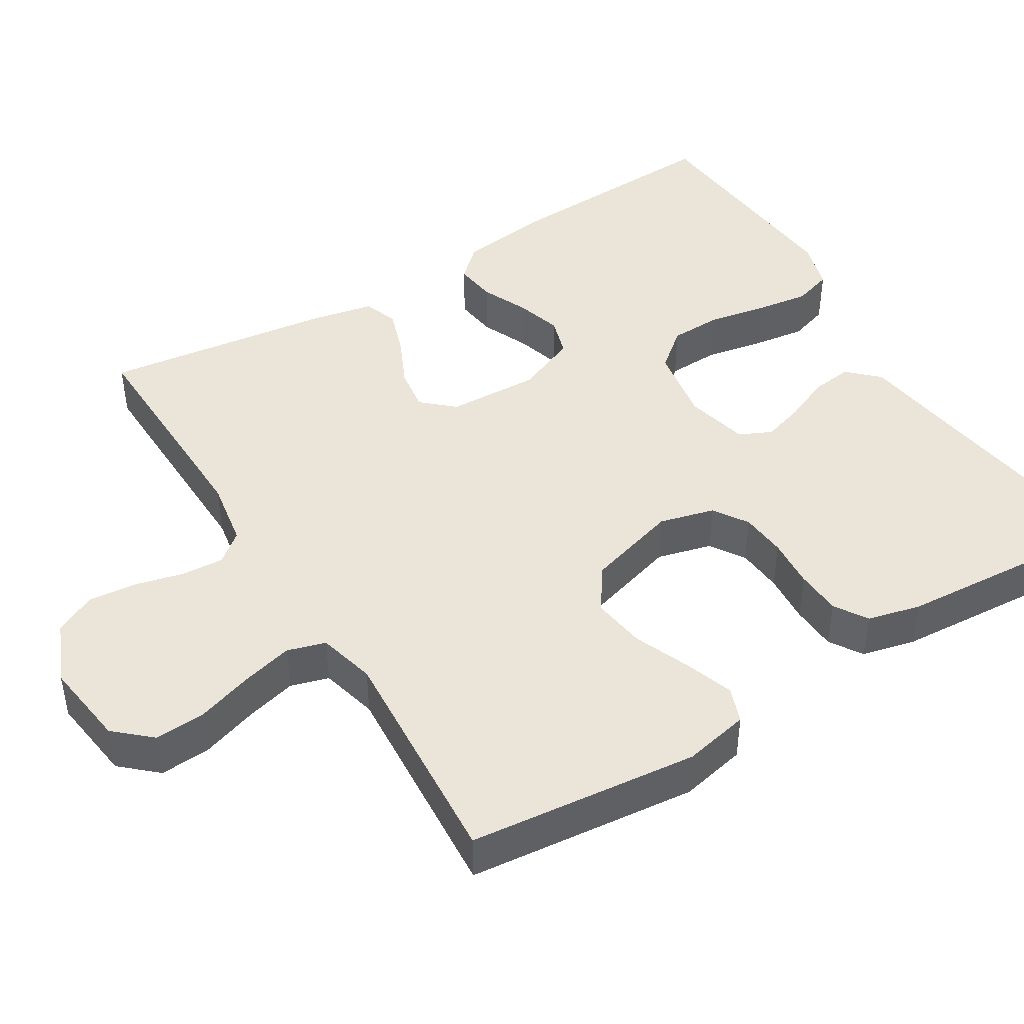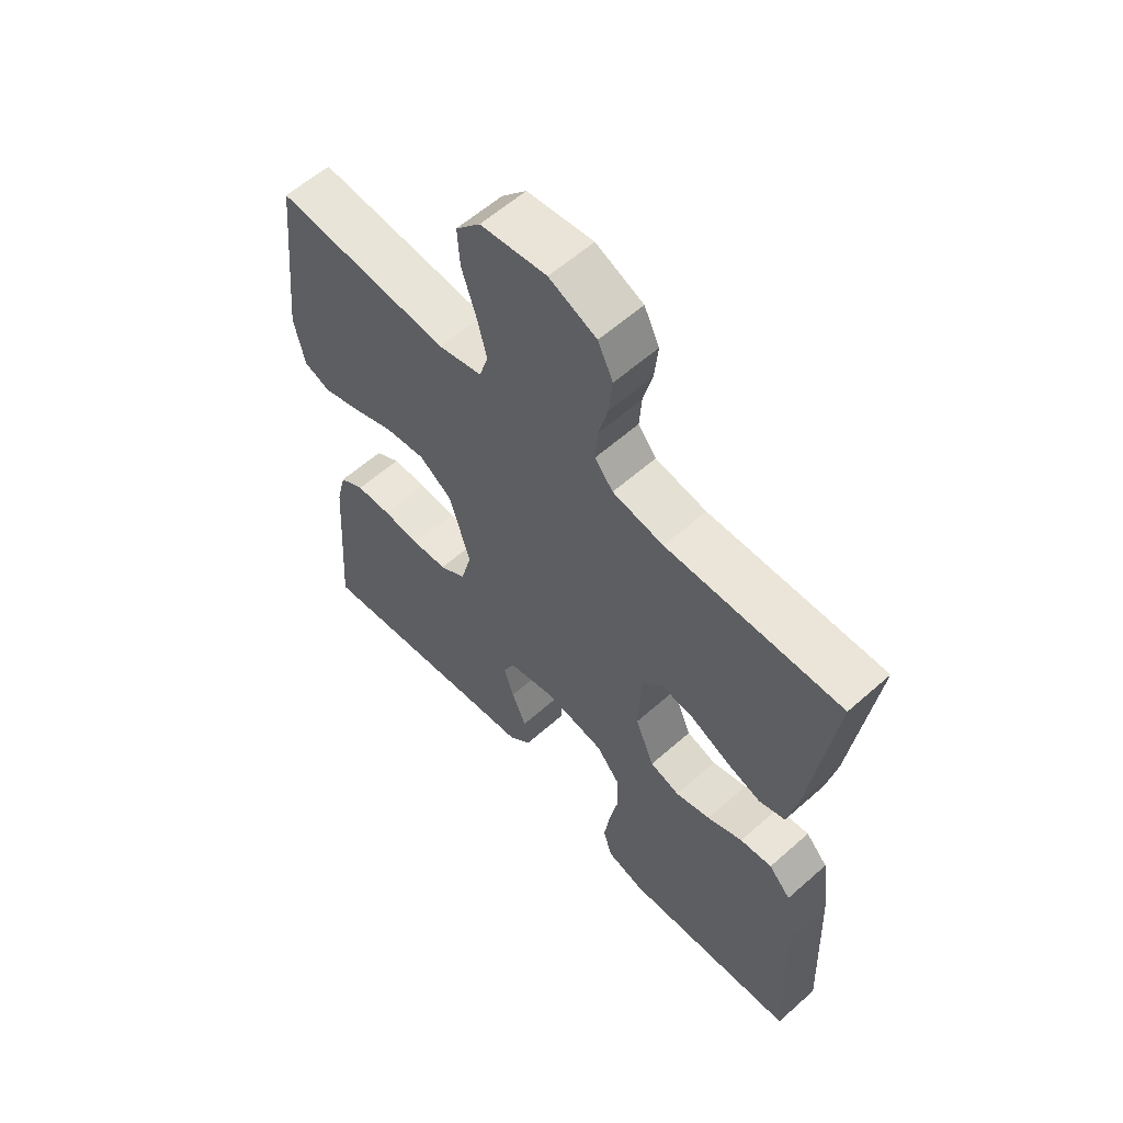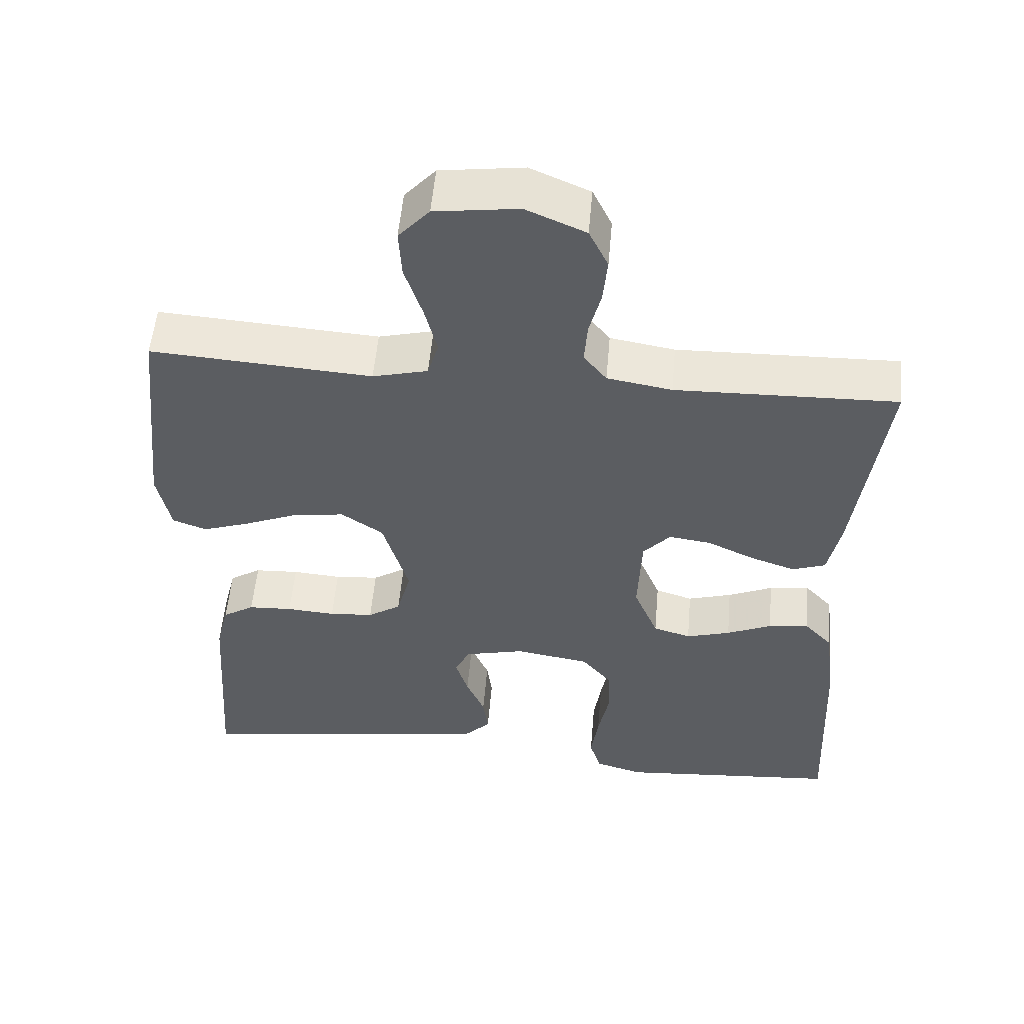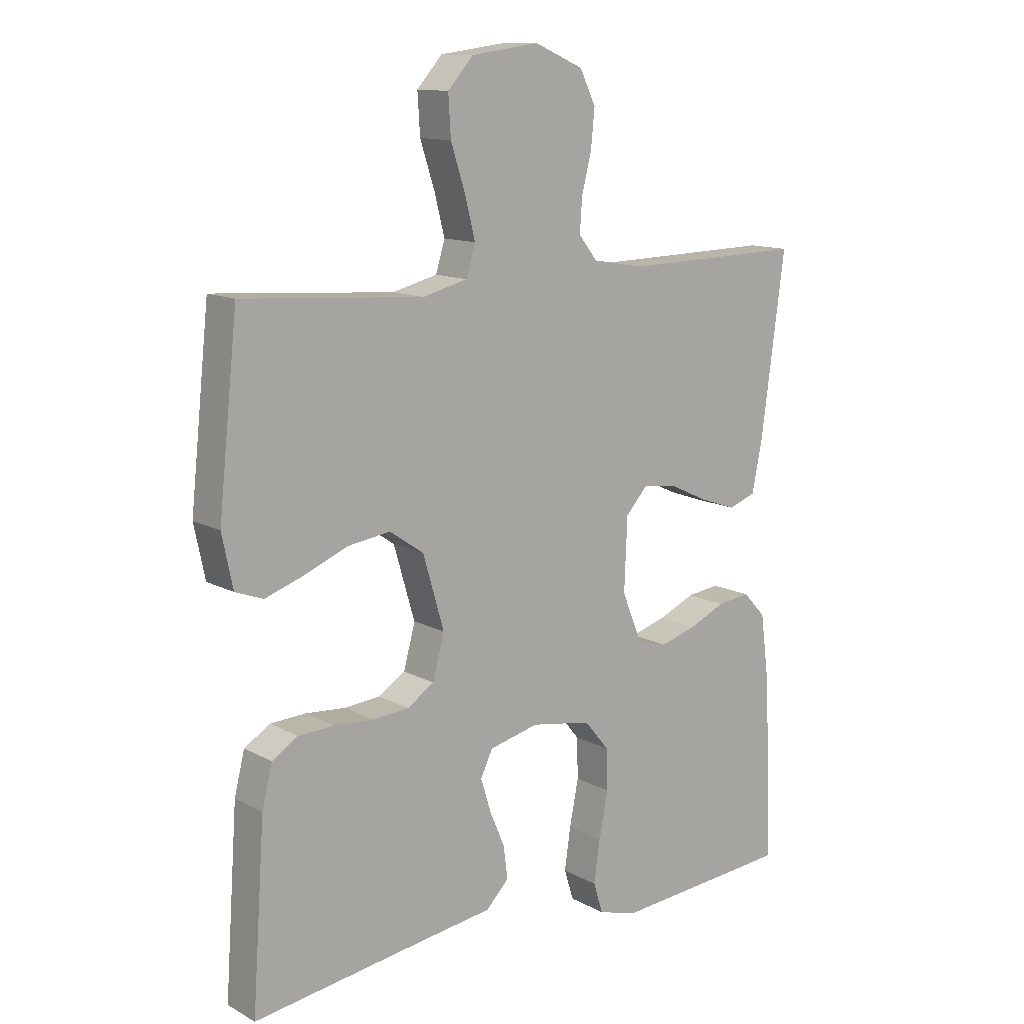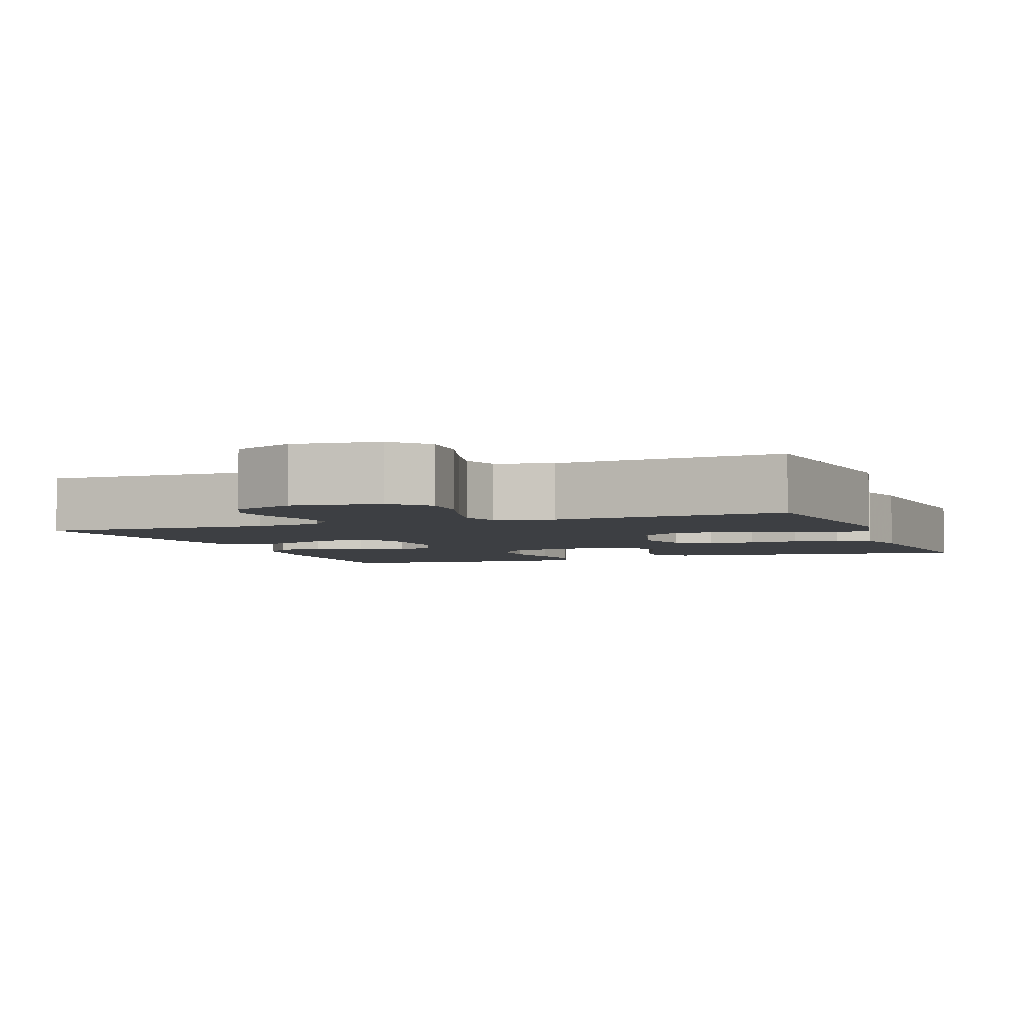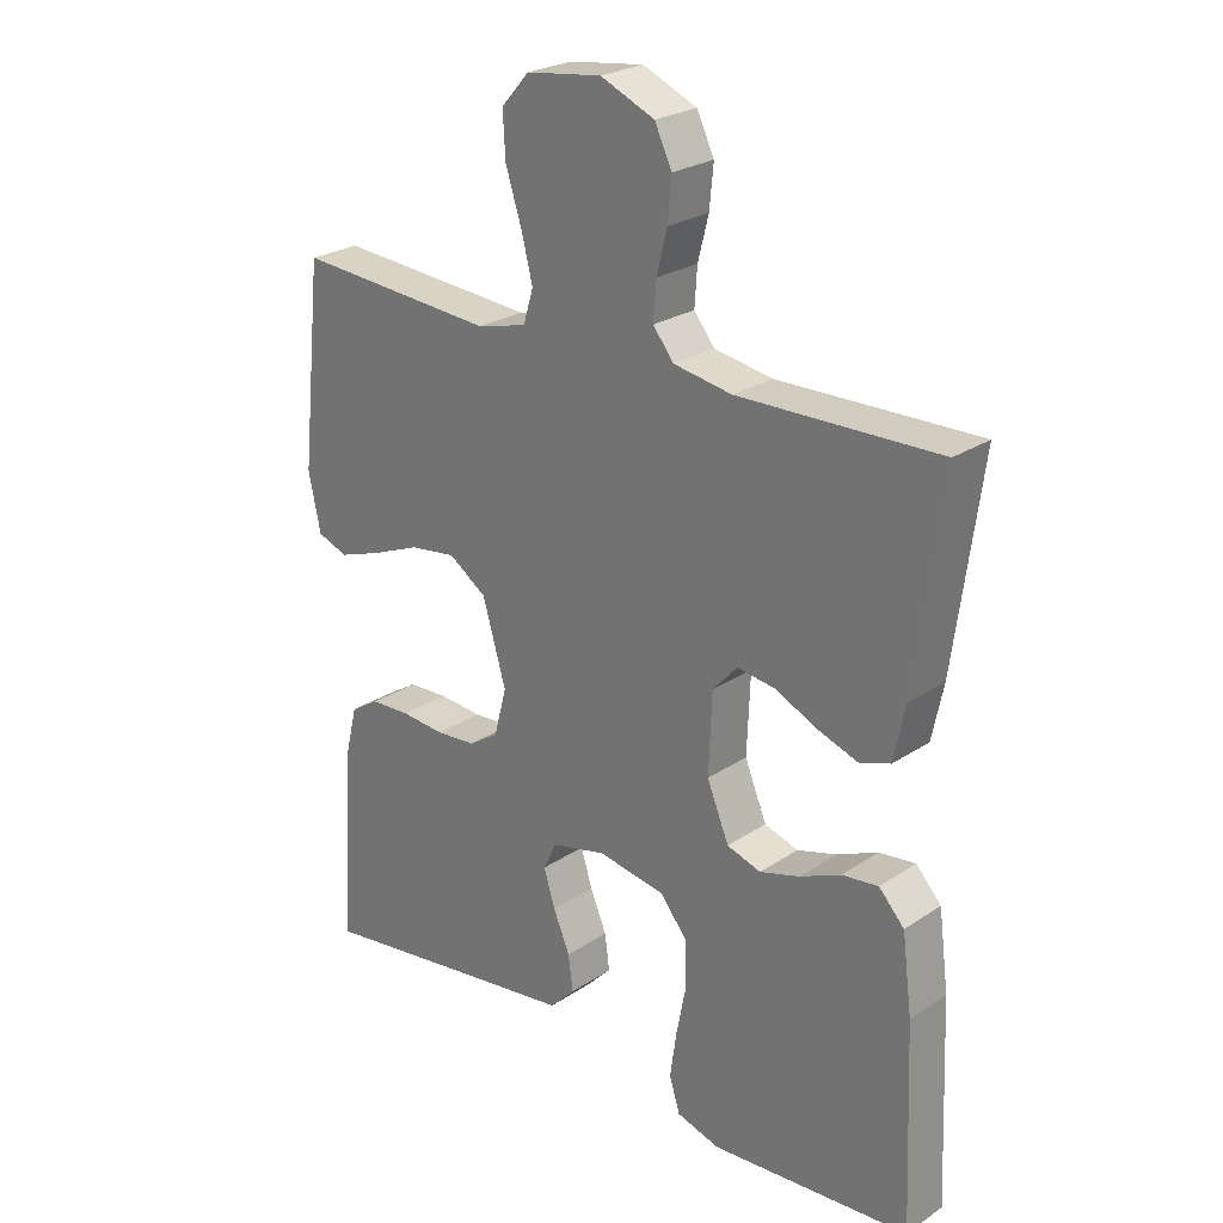
<metadata>
{"format":"obj","ext":"obj","renderer":"f3d","projection":"perspective","resolution":1024,"background":"white","views":[{"elev":44.8,"azim":58.4,"up":"+Y"},{"elev":59.4,"azim":-132.3,"up":"+Z"},{"elev":53.8,"azim":-175.0,"up":"+Z"},{"elev":12.5,"azim":141.1,"up":"+Z"},{"elev":-3.9,"azim":20.9,"up":"+Y"},{"elev":25.1,"azim":-137.0,"up":"+Z"}]}
</metadata>
<code>
v -0.5 0.07 -0.5
v -0.487 0.07 -0.2
v -0.472 0.07 -0.085
v -0.434 0.07 -0.044
v -0.379 0.07 -0.051
v -0.318 0.07 -0.078
v -0.258 0.07 -0.096
v -0.207 0.07 -0.08
v -0.174 0.07 0
v -0.179 0.07 0.12
v -0.216 0.07 0.161
v -0.273 0.07 0.153
v -0.337 0.07 0.123
v -0.398 0.07 0.102
v -0.443 0.07 0.118
v -0.46 0.07 0.2
v -0.5 0.07 0.5
v -0.2 0.07 0.493
v -0.112 0.07 0.508
v -0.081 0.07 0.547
v -0.085 0.07 0.603
v -0.101 0.07 0.666
v -0.107 0.07 0.728
v -0.081 0.07 0.782
v 0 0.07 0.817
v 0.113 0.07 0.802
v 0.155 0.07 0.755
v 0.151 0.07 0.689
v 0.127 0.07 0.615
v 0.11 0.07 0.548
v 0.125 0.07 0.498
v 0.2 0.07 0.479
v 0.5 0.07 0.5
v 0.532 0.07 0.2
v 0.514 0.07 0.114
v 0.468 0.07 0.097
v 0.404 0.07 0.119
v 0.331 0.07 0.149
v 0.261 0.07 0.159
v 0.204 0.07 0.12
v 0.169 0.07 0
v 0.188 0.07 -0.072
v 0.233 0.07 -0.101
v 0.293 0.07 -0.106
v 0.359 0.07 -0.101
v 0.419 0.07 -0.104
v 0.462 0.07 -0.131
v 0.479 0.07 -0.2
v 0.5 0.07 -0.5
v 0.2 0.07 -0.457
v 0.091 0.07 -0.442
v 0.053 0.07 -0.403
v 0.06 0.07 -0.349
v 0.085 0.07 -0.29
v 0.102 0.07 -0.235
v 0.082 0.07 -0.193
v 0 0.07 -0.173
v -0.101 0.07 -0.19
v -0.142 0.07 -0.24
v -0.144 0.07 -0.308
v -0.129 0.07 -0.384
v -0.119 0.07 -0.454
v -0.135 0.07 -0.505
v -0.2 0.07 -0.524
v -0.5 0 -0.5
v -0.487 0 -0.2
v -0.472 0 -0.085
v -0.434 0 -0.044
v -0.379 0 -0.051
v -0.318 0 -0.078
v -0.258 0 -0.096
v -0.207 0 -0.08
v -0.174 0 0
v -0.179 0 0.12
v -0.216 0 0.161
v -0.273 0 0.153
v -0.337 0 0.123
v -0.398 0 0.102
v -0.443 0 0.118
v -0.46 0 0.2
v -0.5 0 0.5
v -0.2 0 0.493
v -0.112 0 0.508
v -0.081 0 0.547
v -0.085 0 0.603
v -0.101 0 0.666
v -0.107 0 0.728
v -0.081 0 0.782
v 0 0 0.817
v 0.113 0 0.802
v 0.155 0 0.755
v 0.151 0 0.689
v 0.127 0 0.615
v 0.11 0 0.548
v 0.125 0 0.498
v 0.2 0 0.479
v 0.5 0 0.5
v 0.532 0 0.2
v 0.514 0 0.114
v 0.468 0 0.097
v 0.404 0 0.119
v 0.331 0 0.149
v 0.261 0 0.159
v 0.204 0 0.12
v 0.169 0 0
v 0.188 0 -0.072
v 0.233 0 -0.101
v 0.293 0 -0.106
v 0.359 0 -0.101
v 0.419 0 -0.104
v 0.462 0 -0.131
v 0.479 0 -0.2
v 0.5 0 -0.5
v 0.2 0 -0.457
v 0.091 0 -0.442
v 0.053 0 -0.403
v 0.06 0 -0.349
v 0.085 0 -0.29
v 0.102 0 -0.235
v 0.082 0 -0.193
v 0 0 -0.173
v -0.101 0 -0.19
v -0.142 0 -0.24
v -0.144 0 -0.308
v -0.129 0 -0.384
v -0.119 0 -0.454
v -0.135 0 -0.505
v -0.2 0 -0.524
f 60 61 62 63
f 60 63 64 1
f 51 52 53 54
f 50 51 54 55
f 49 50 55
f 48 49 55 56
f 44 45 46 47
f 43 44 47 48
f 35 36 37 38
f 33 34 35 38
f 32 33 38 39
f 31 32 39 40
f 26 27 28 29
f 26 29 30
f 25 26 30
f 21 22 23 24
f 20 21 24 25
f 15 16 17 18
f 15 18 19
f 12 13 14 15
f 12 15 19
f 11 12 19 20
f 3 4 5 6
f 3 6 7
f 2 3 7
f 59 60 1 2
f 58 59 2 7
f 57 58 7 8
f 43 48 56 57
f 42 43 57 8
f 41 42 8 9
f 40 41 9 10
f 20 25 30 31
f 20 31 40
f 10 11 20 40
f 127 126 125 124
f 65 128 127 124
f 118 117 116 115
f 119 118 115 114
f 119 114 113
f 120 119 113 112
f 111 110 109 108
f 112 111 108 107
f 102 101 100 99
f 102 99 98 97
f 103 102 97 96
f 104 103 96 95
f 93 92 91 90
f 94 93 90
f 94 90 89
f 88 87 86 85
f 89 88 85 84
f 82 81 80 79
f 83 82 79
f 79 78 77 76
f 83 79 76
f 84 83 76 75
f 70 69 68 67
f 71 70 67
f 71 67 66
f 66 65 124 123
f 71 66 123 122
f 72 71 122 121
f 121 120 112 107
f 72 121 107 106
f 73 72 106 105
f 74 73 105 104
f 95 94 89 84
f 104 95 84
f 104 84 75 74
f 1 65 66 2
f 2 66 67 3
f 3 67 68 4
f 4 68 69 5
f 5 69 70 6
f 6 70 71 7
f 7 71 72 8
f 8 72 73 9
f 9 73 74 10
f 10 74 75 11
f 11 75 76 12
f 12 76 77 13
f 13 77 78 14
f 14 78 79 15
f 15 79 80 16
f 16 80 81 17
f 17 81 82 18
f 18 82 83 19
f 19 83 84 20
f 20 84 85 21
f 21 85 86 22
f 22 86 87 23
f 23 87 88 24
f 24 88 89 25
f 25 89 90 26
f 26 90 91 27
f 27 91 92 28
f 28 92 93 29
f 29 93 94 30
f 30 94 95 31
f 31 95 96 32
f 32 96 97 33
f 33 97 98 34
f 34 98 99 35
f 35 99 100 36
f 36 100 101 37
f 37 101 102 38
f 38 102 103 39
f 39 103 104 40
f 40 104 105 41
f 41 105 106 42
f 42 106 107 43
f 43 107 108 44
f 44 108 109 45
f 45 109 110 46
f 46 110 111 47
f 47 111 112 48
f 48 112 113 49
f 49 113 114 50
f 50 114 115 51
f 51 115 116 52
f 52 116 117 53
f 53 117 118 54
f 54 118 119 55
f 55 119 120 56
f 56 120 121 57
f 57 121 122 58
f 58 122 123 59
f 59 123 124 60
f 60 124 125 61
f 61 125 126 62
f 62 126 127 63
f 63 127 128 64
f 64 128 65 1

</code>
